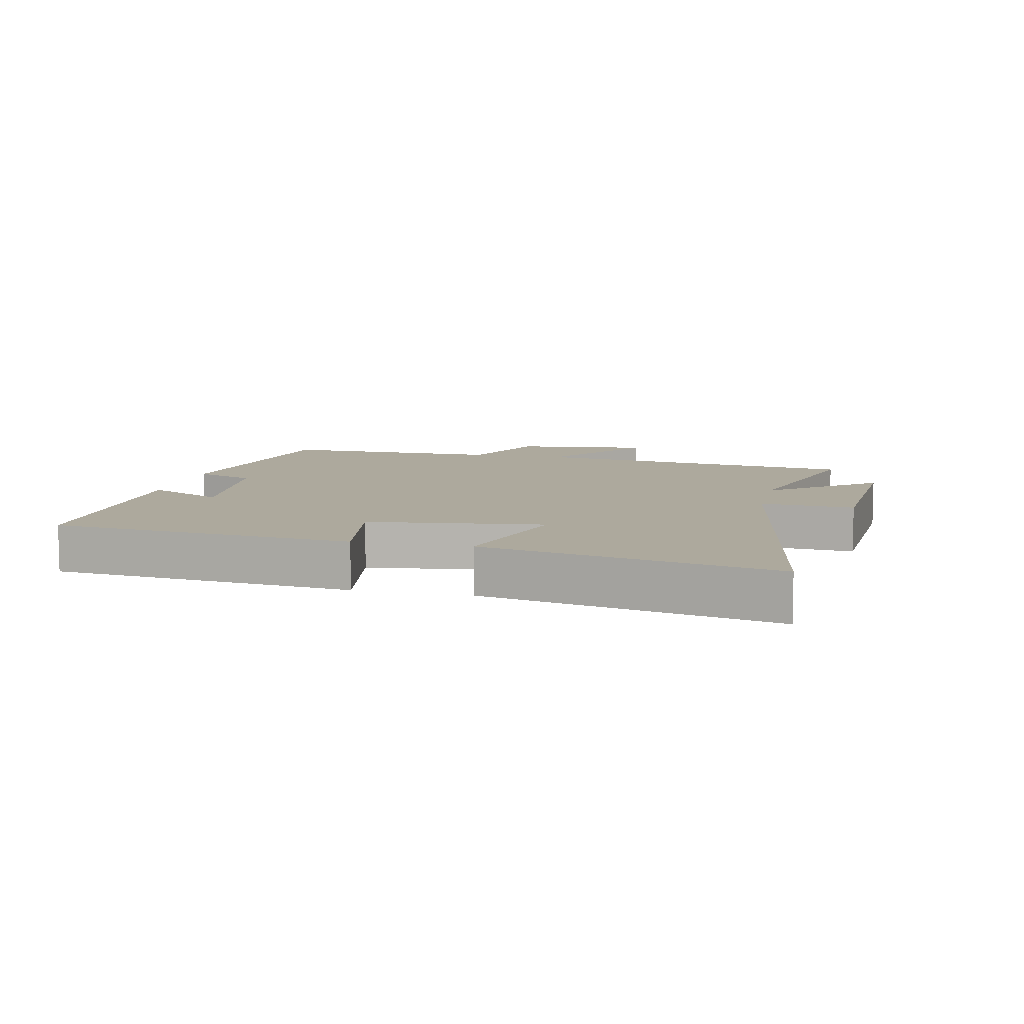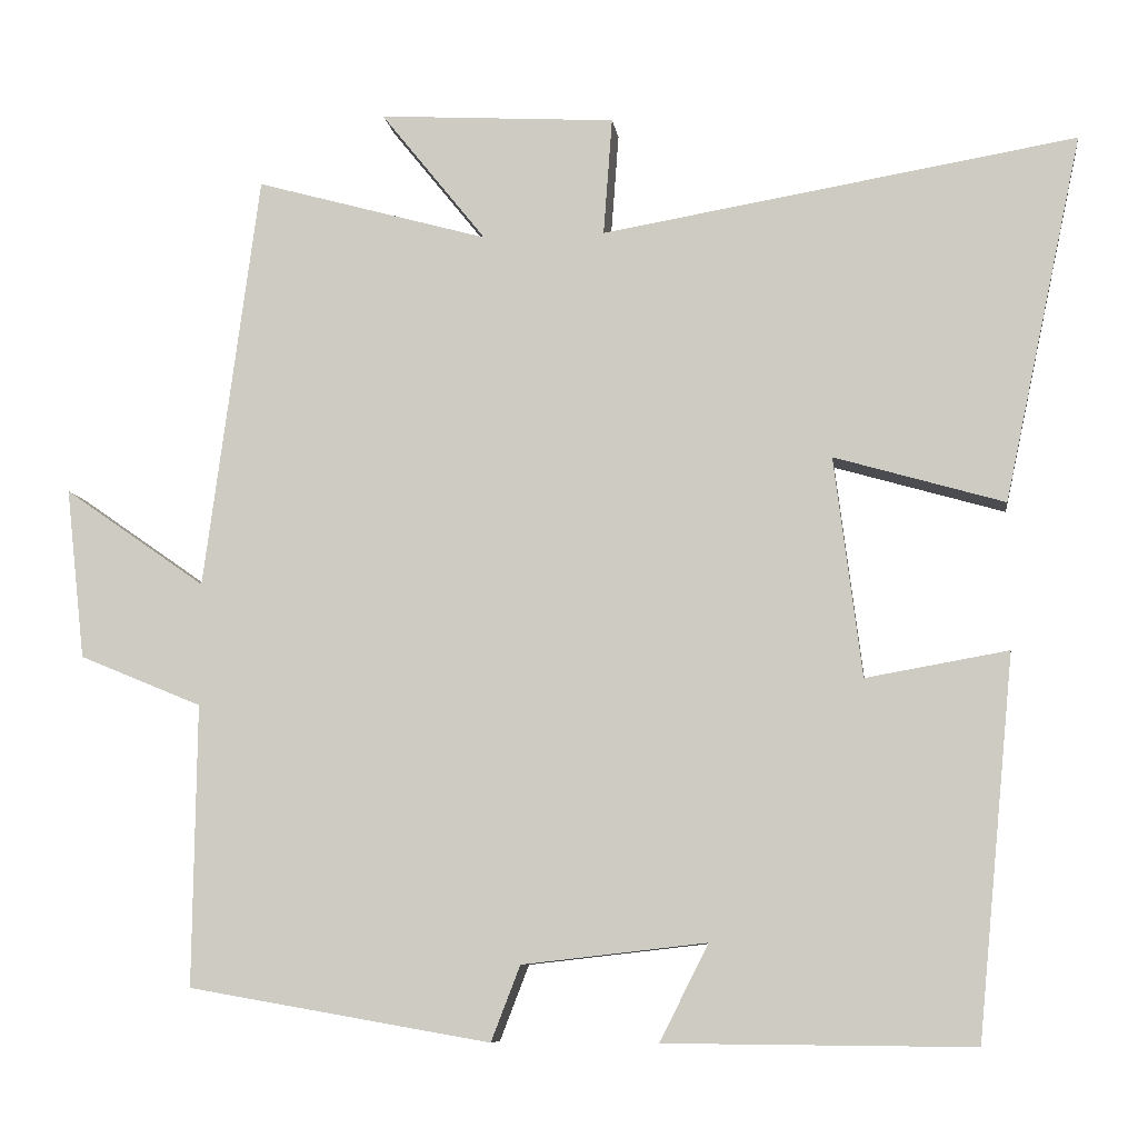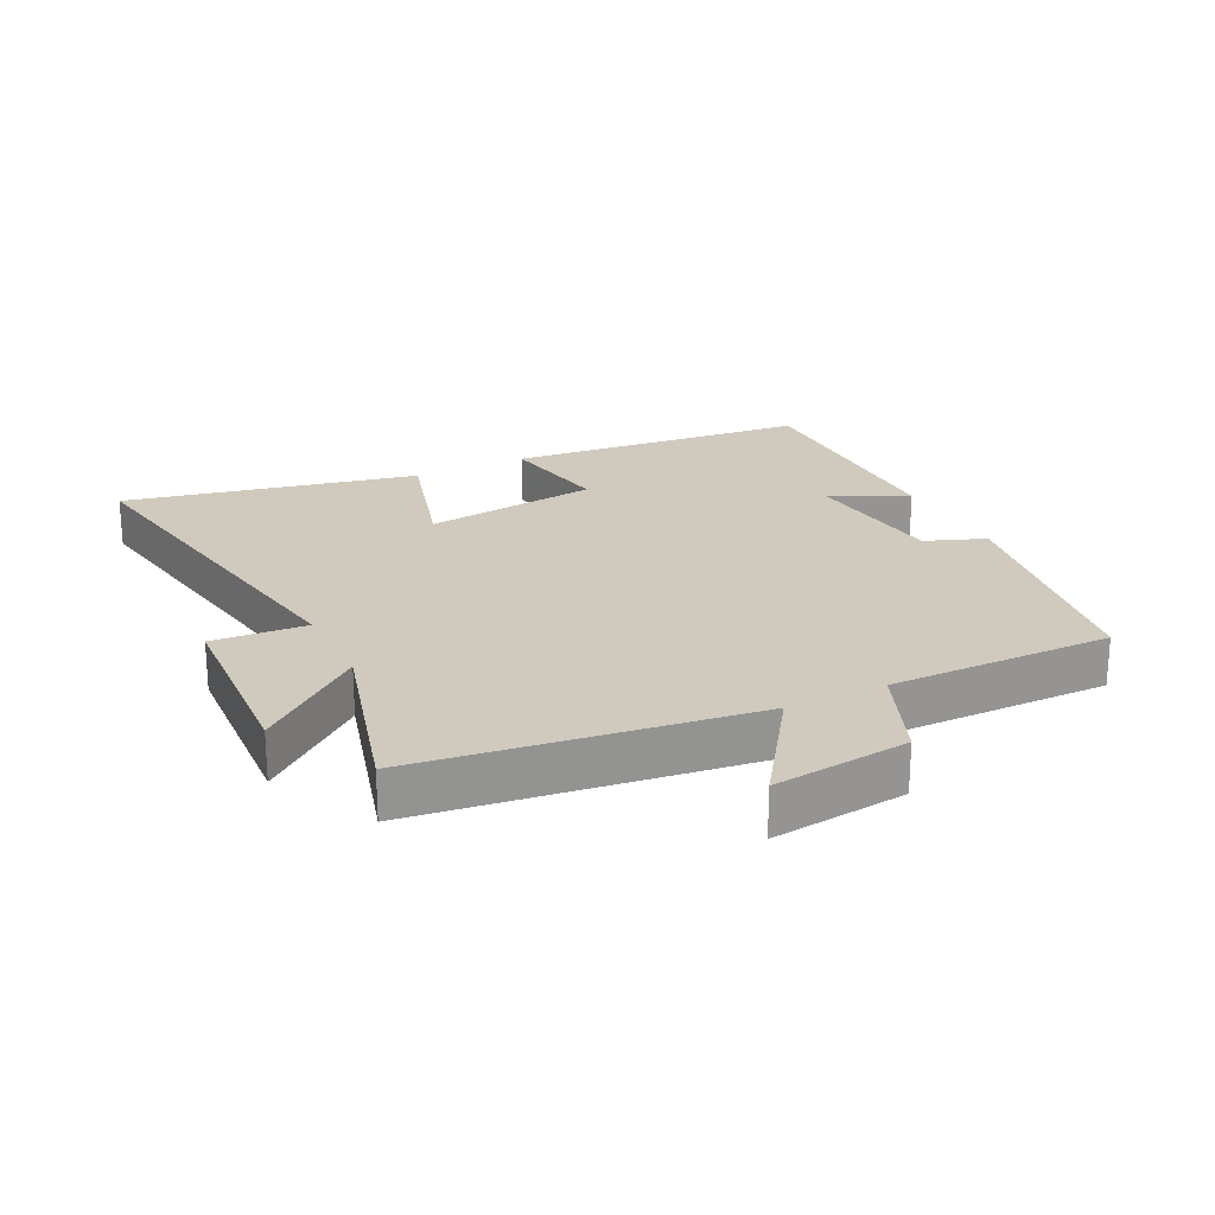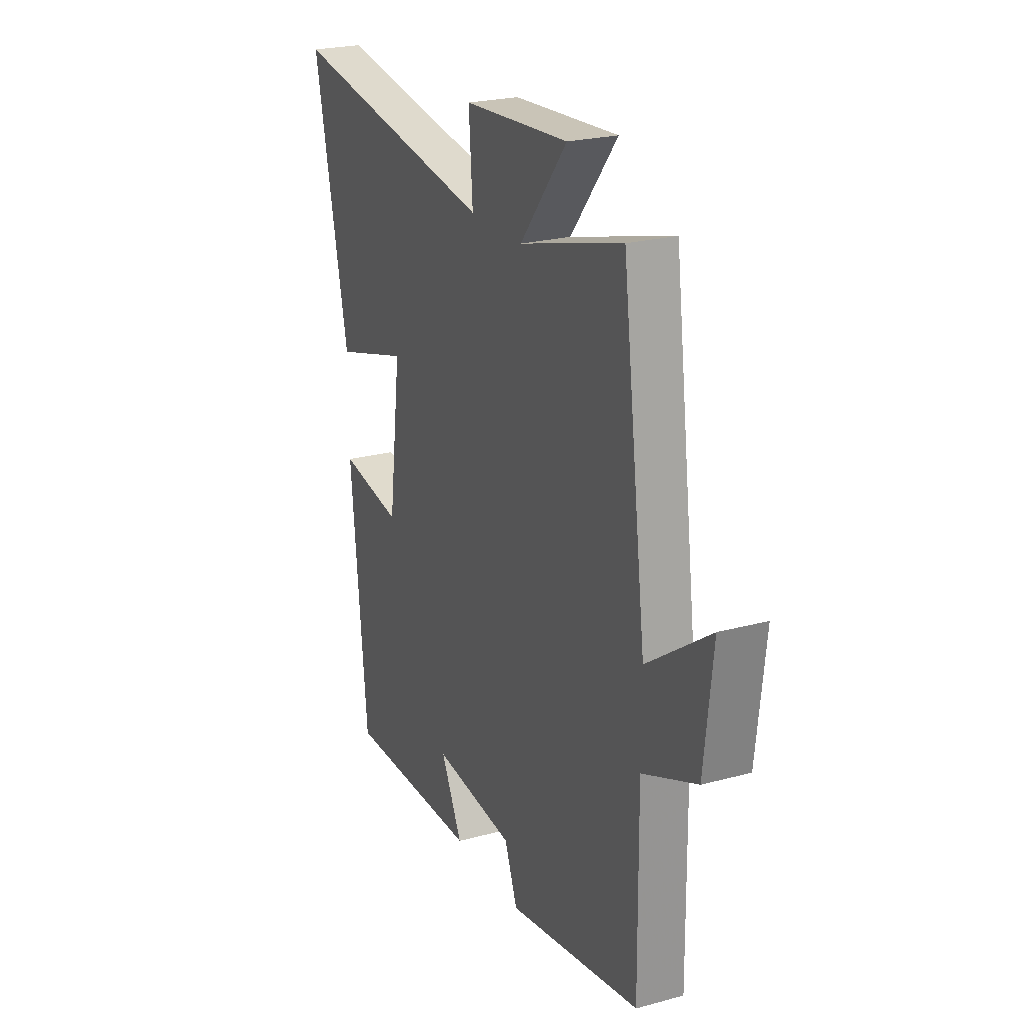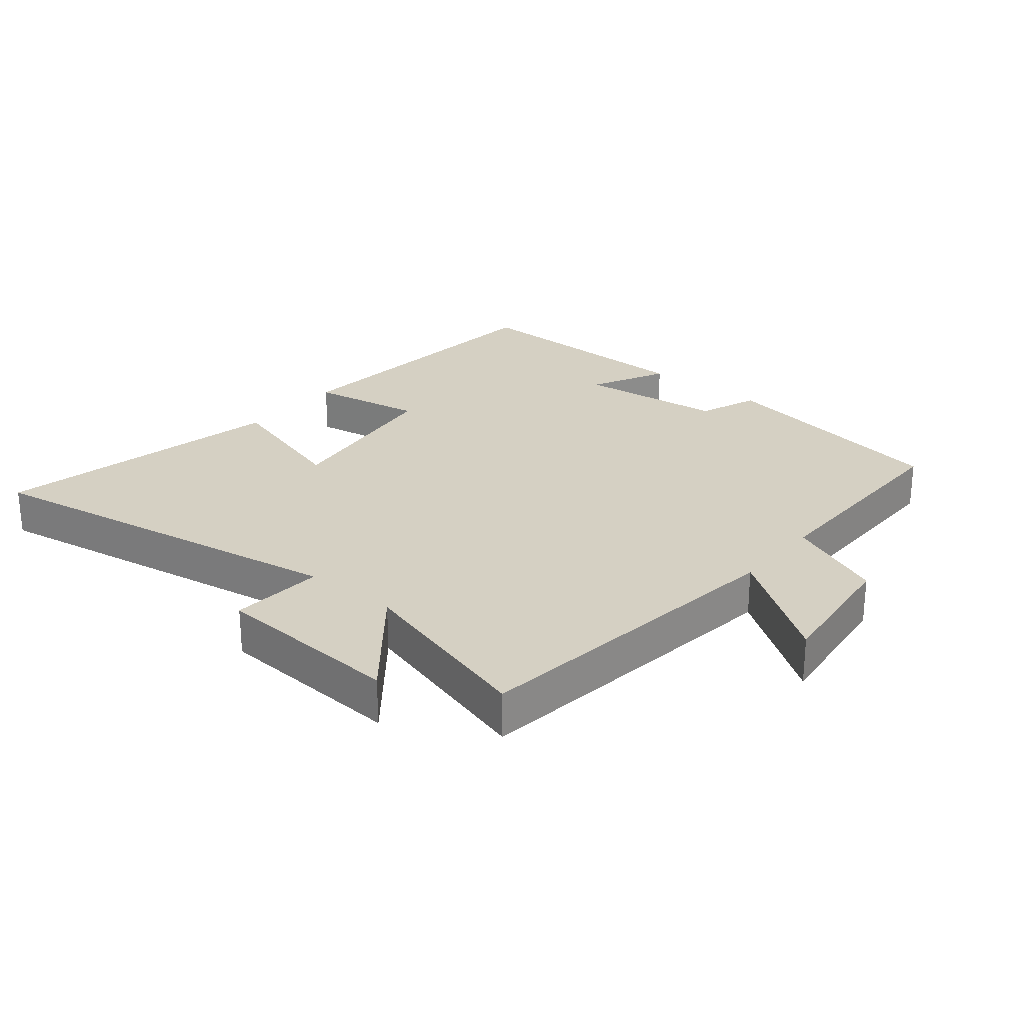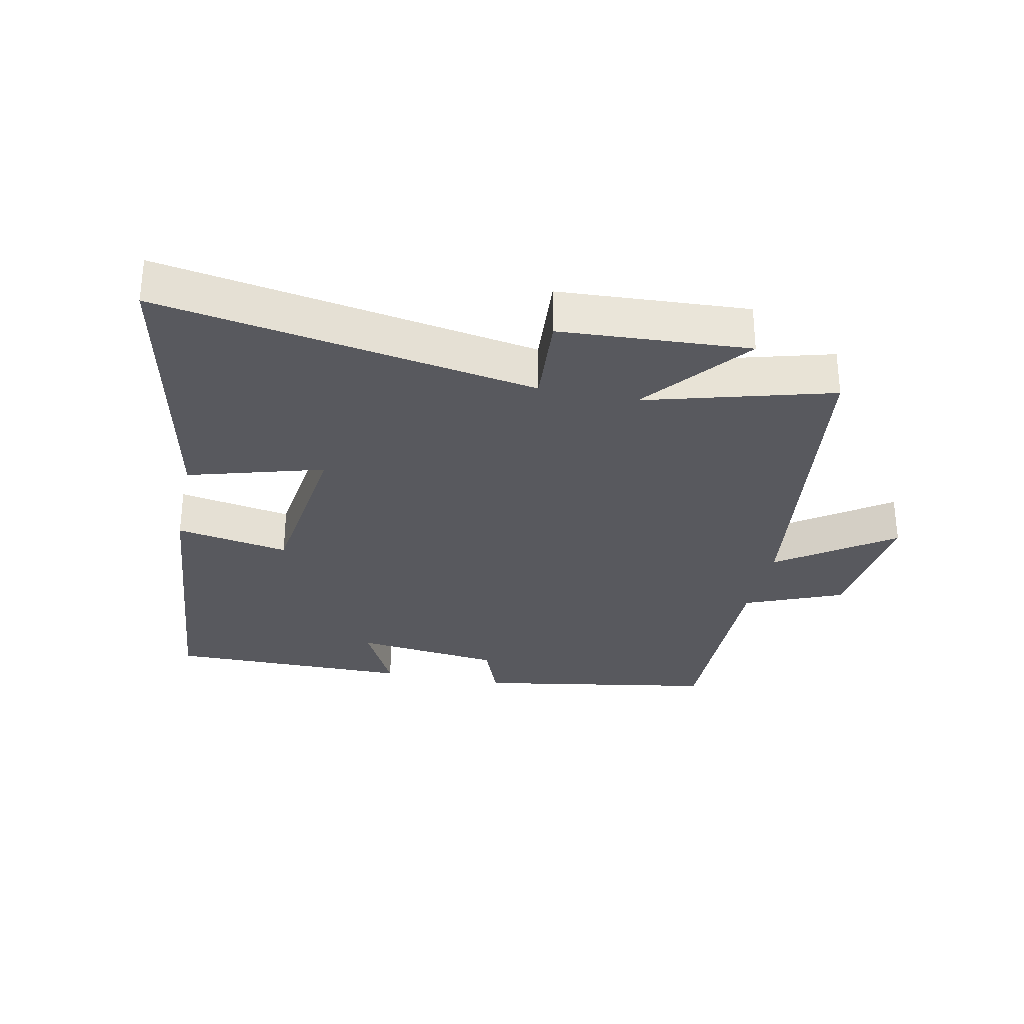
<metadata>
{"format":"obj","ext":"obj","renderer":"f3d","projection":"perspective","resolution":1024,"background":"white","views":[{"elev":8.8,"azim":-77.4,"up":"+Y"},{"elev":-8.5,"azim":-172.3,"up":"+Z"},{"elev":22.8,"azim":63.5,"up":"+Y"},{"elev":23.4,"azim":65.4,"up":"+Z"},{"elev":26.3,"azim":39.3,"up":"+Y"},{"elev":-30.4,"azim":-11.9,"up":"+Y"}]}
</metadata>
<code>
v 0.432 0.07 0.581
v 0.5 0.07 0.065
v 0.676 0.07 0.188
v 0.652 0.07 -0.024
v 0.5 0.07 -0.087
v 0.504 0.07 -0.435
v 0.13 0.07 -0.5
v 0.094 0.07 -0.407
v -0.134 0.07 -0.381
v -0.074 0.07 -0.5
v -0.454 0.07 -0.503
v -0.5 0.07 -0.034
v -0.324 0.07 -0.065
v -0.29 0.07 0.207
v -0.5 0.07 0.146
v -0.597 0.07 0.599
v -0.009 0.07 0.5
v -0.02 0.07 0.646
v 0.274 0.07 0.664
v 0.143 0.07 0.5
v 0.432 0 0.581
v 0.5 0 0.065
v 0.676 0 0.188
v 0.652 0 -0.024
v 0.5 0 -0.087
v 0.504 0 -0.435
v 0.13 0 -0.5
v 0.094 0 -0.407
v -0.134 0 -0.381
v -0.074 0 -0.5
v -0.454 0 -0.503
v -0.5 0 -0.034
v -0.324 0 -0.065
v -0.29 0 0.207
v -0.5 0 0.146
v -0.597 0 0.599
v -0.009 0 0.5
v -0.02 0 0.646
v 0.274 0 0.664
v 0.143 0 0.5
f 17 18 19 20
f 14 15 16 17
f 13 14 17 20
f 10 11 12 13
f 9 10 13
f 8 9 13 20
f 5 6 7 8
f 5 8 20 1
f 2 3 4 5
f 1 2 5
f 40 39 38 37
f 37 36 35 34
f 40 37 34 33
f 33 32 31 30
f 33 30 29
f 40 33 29 28
f 28 27 26 25
f 21 40 28 25
f 25 24 23 22
f 25 22 21
f 1 21 22 2
f 2 22 23 3
f 3 23 24 4
f 4 24 25 5
f 5 25 26 6
f 6 26 27 7
f 7 27 28 8
f 8 28 29 9
f 9 29 30 10
f 10 30 31 11
f 11 31 32 12
f 12 32 33 13
f 13 33 34 14
f 14 34 35 15
f 15 35 36 16
f 16 36 37 17
f 17 37 38 18
f 18 38 39 19
f 19 39 40 20
f 20 40 21 1

</code>
